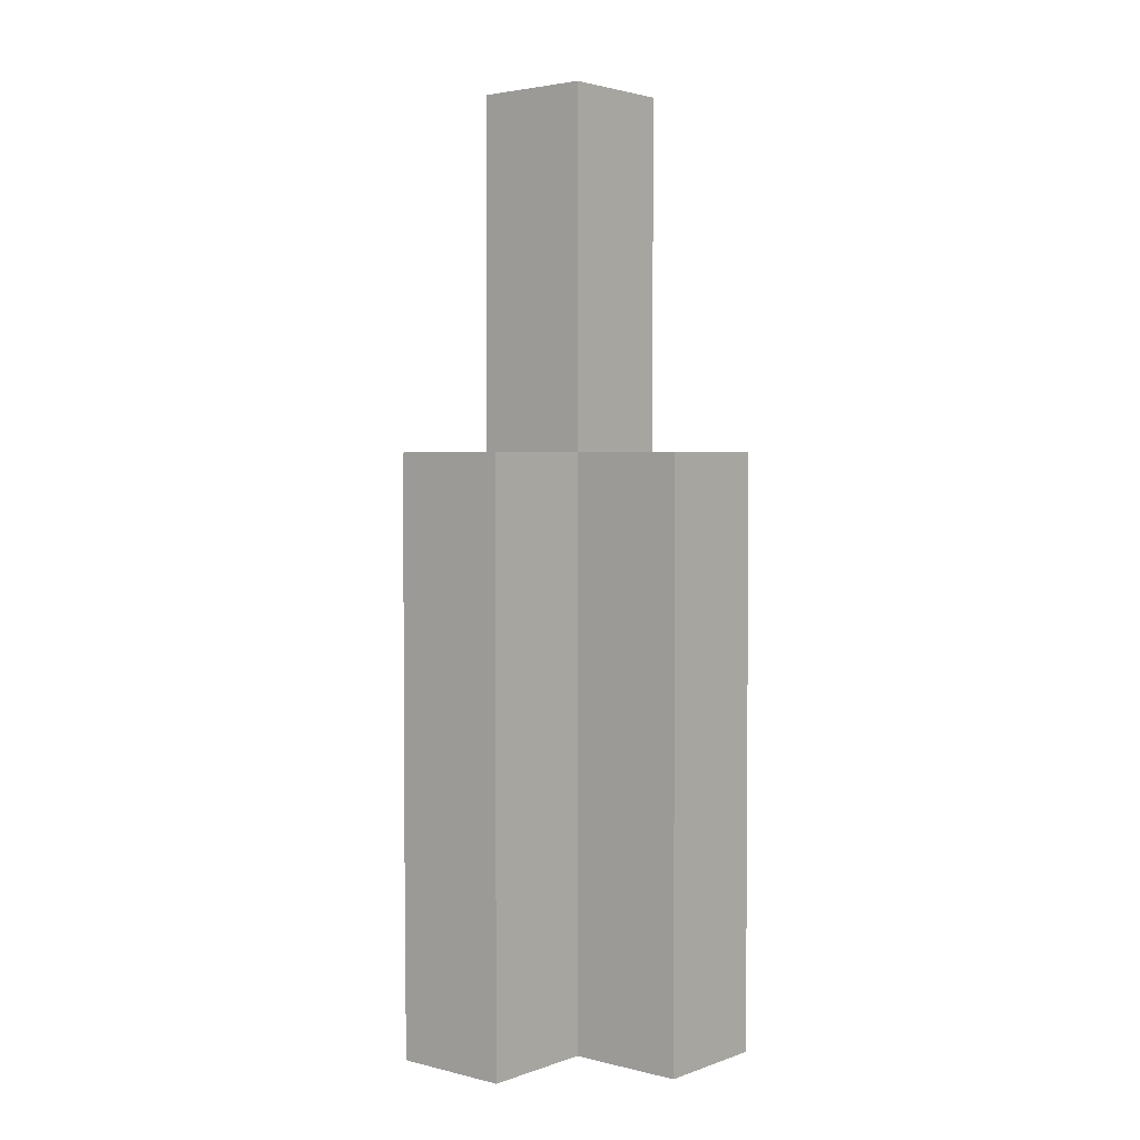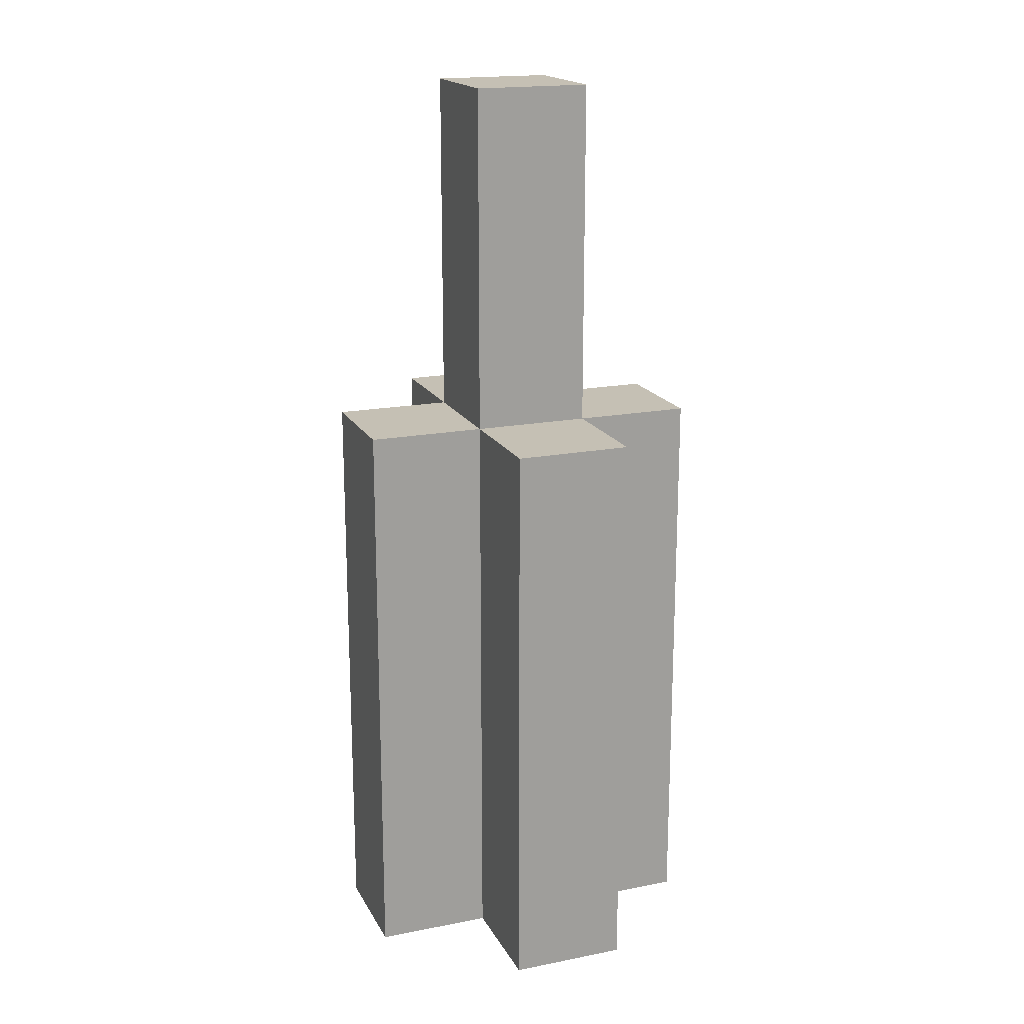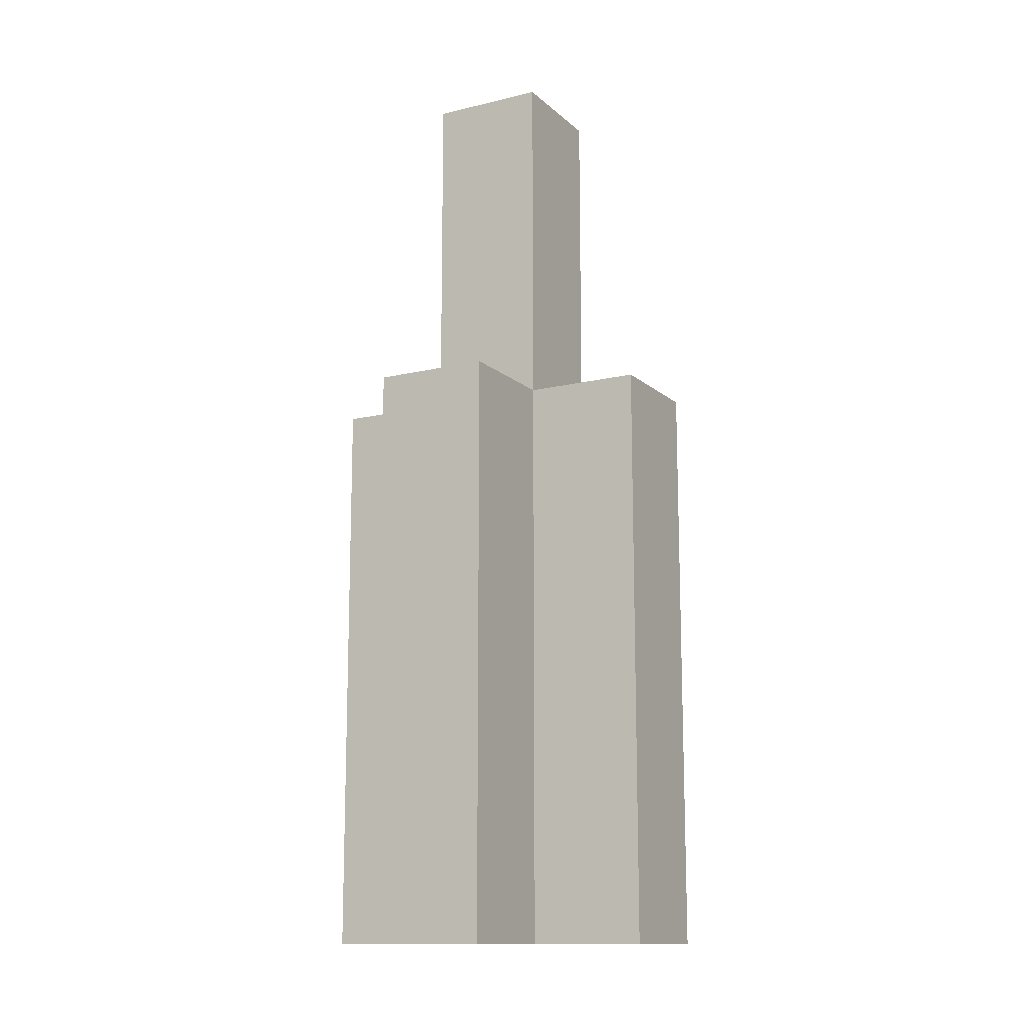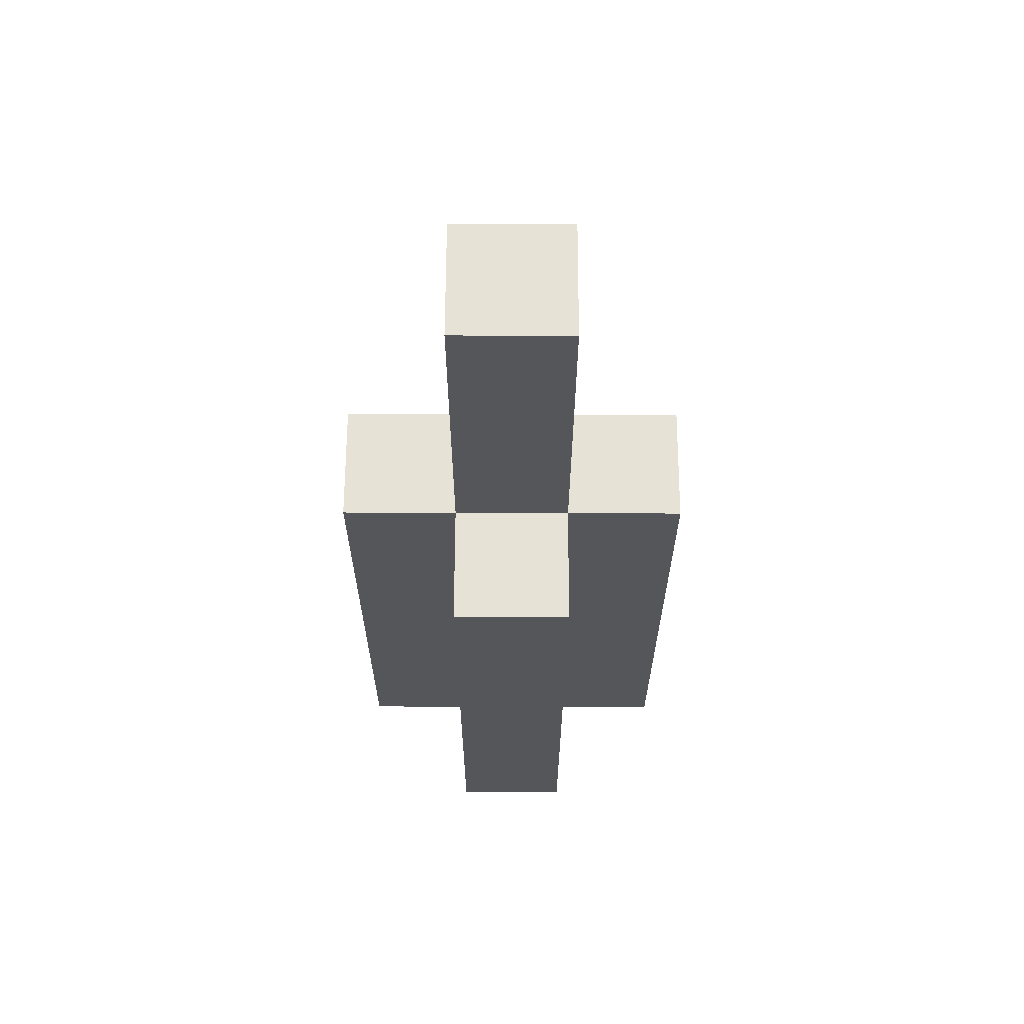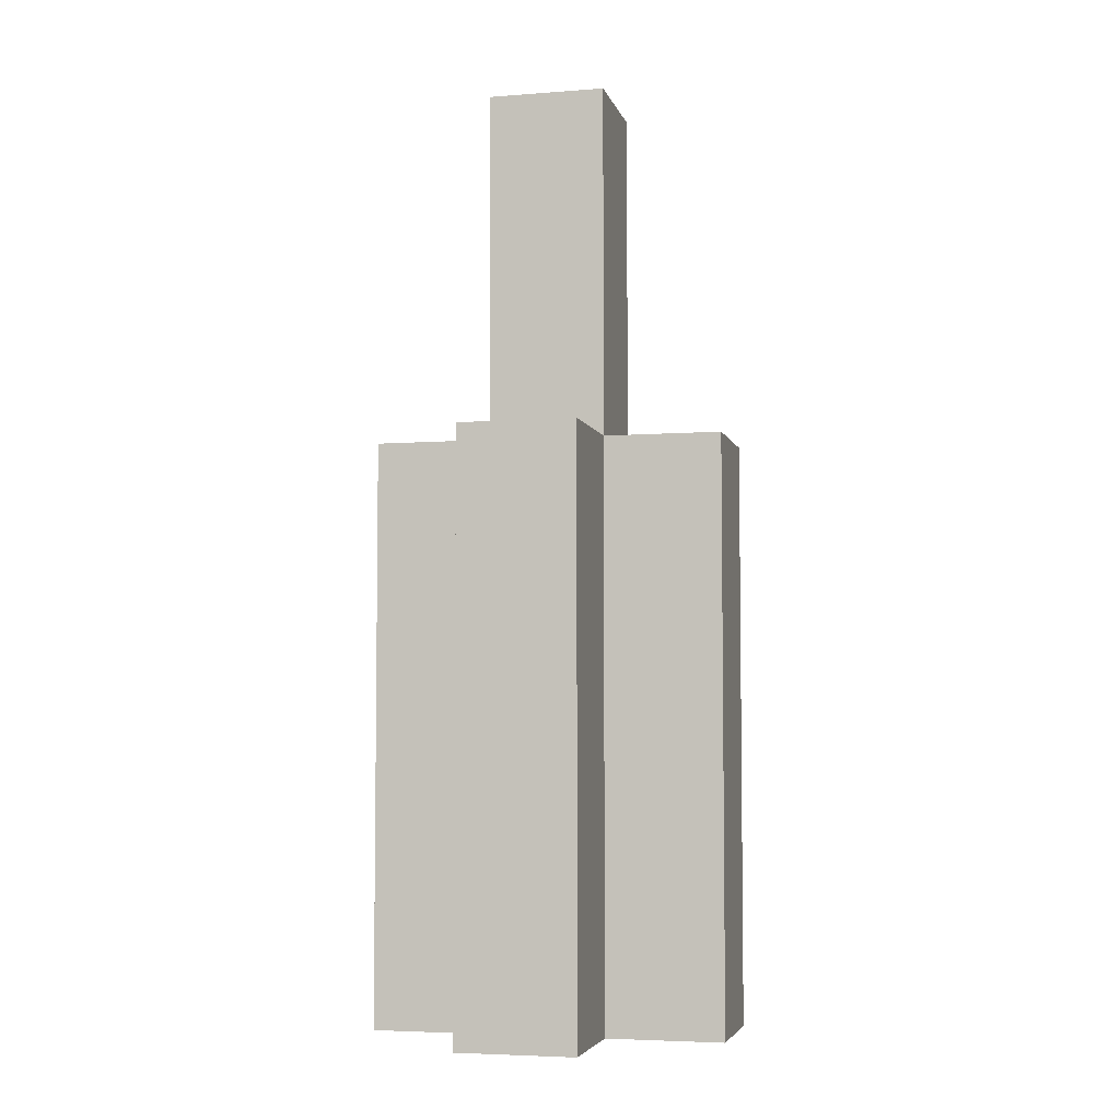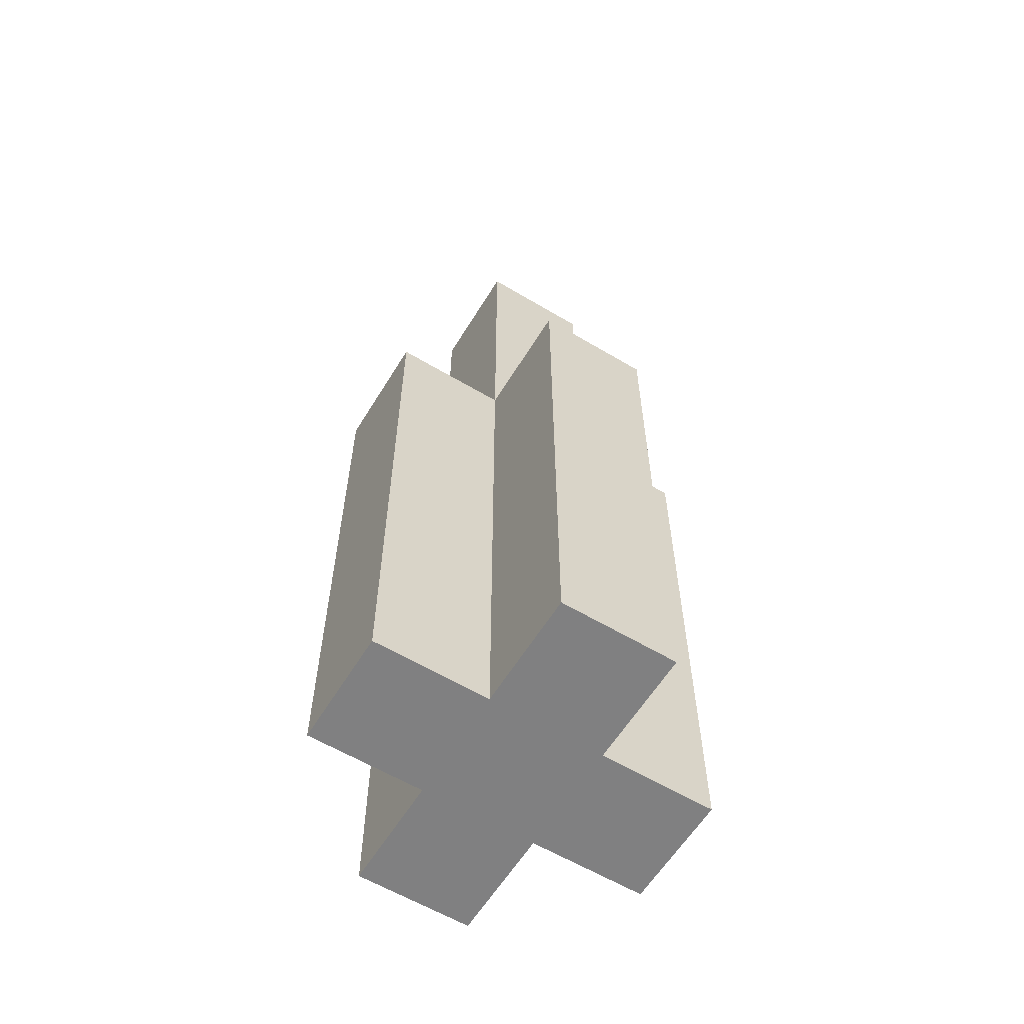
<metadata>
{"format":"obj","ext":"obj","renderer":"f3d","projection":"perspective","resolution":1024,"background":"white","views":[{"elev":3.0,"azim":40.1,"up":"+Y"},{"elev":18.3,"azim":-110.8,"up":"+Y"},{"elev":-13.2,"azim":-61.1,"up":"+Y"},{"elev":63.9,"azim":90.2,"up":"+Y"},{"elev":-4.9,"azim":103.6,"up":"+Y"},{"elev":-60.2,"azim":-121.4,"up":"+Y"}]}
</metadata>
<code>
o
v 0.5 0 2.2
v 0.5 0 2.3
v 0.5 0.2 2.2
v 0.5 0.2 2.3
v 0.5 0.4 2.2
v 0.5 0.4 2.3
v 0.5 0.5 2.2
v 0.5 0.5 2.3
v 0.4 0 2.1
v 0.4 0 2.2
v 0.4 0 2.3
v 0.4 0 2.4
v 0.4 0.2 2.1
v 0.4 0.2 2.2
v 0.4 0.2 2.3
v 0.4 0.2 2.4
v 0.4 0.4 2.1
v 0.4 0.4 2.2
v 0.4 0.4 2.3
v 0.4 0.4 2.4
v 0.4 0.5 2.1
v 0.4 0.5 2.2
v 0.4 0.5 2.3
v 0.4 0.5 2.4
v 0.4 0.7 2.2
v 0.4 0.7 2.3
v 0.4 0.8 2.2
v 0.4 0.8 2.3
v 0.3 0 2.1
v 0.3 0 2.2
v 0.3 0 2.3
v 0.3 0 2.4
v 0.3 0.2 2.1
v 0.3 0.2 2.2
v 0.3 0.2 2.3
v 0.3 0.2 2.4
v 0.3 0.4 2.1
v 0.3 0.4 2.2
v 0.3 0.4 2.3
v 0.3 0.4 2.4
v 0.3 0.5 2.1
v 0.3 0.5 2.2
v 0.3 0.5 2.3
v 0.3 0.5 2.4
v 0.3 0.7 2.2
v 0.3 0.7 2.3
v 0.3 0.8 2.2
v 0.3 0.8 2.3
v 0.2 0 2.2
v 0.2 0 2.3
v 0.2 0.2 2.2
v 0.2 0.2 2.3
v 0.2 0.4 2.2
v 0.2 0.4 2.3
v 0.2 0.5 2.2
v 0.2 0.5 2.3
v 0.4 0 2.1
v 0.4 0.2 2.1
v 0.4 0.4 2.1
v 0.4 0.5 2.1
v 0.3 0 2.1
v 0.3 0.2 2.1
v 0.3 0.4 2.1
v 0.3 0.5 2.1
v 0.5 0 2.2
v 0.5 0.2 2.2
v 0.5 0.4 2.2
v 0.5 0.5 2.2
v 0.4 0 2.2
v 0.4 0.2 2.2
v 0.4 0.4 2.2
v 0.4 0.5 2.2
v 0.4 0.7 2.2
v 0.4 0.8 2.2
v 0.3 0 2.2
v 0.3 0.2 2.2
v 0.3 0.4 2.2
v 0.3 0.5 2.2
v 0.3 0.7 2.2
v 0.3 0.8 2.2
v 0.2 0 2.2
v 0.2 0.2 2.2
v 0.2 0.4 2.2
v 0.2 0.5 2.2
v 0.5 0 2.3
v 0.5 0.2 2.3
v 0.5 0.4 2.3
v 0.5 0.5 2.3
v 0.4 0 2.3
v 0.4 0.2 2.3
v 0.4 0.4 2.3
v 0.4 0.5 2.3
v 0.4 0.7 2.3
v 0.4 0.8 2.3
v 0.3 0 2.3
v 0.3 0.2 2.3
v 0.3 0.4 2.3
v 0.3 0.5 2.3
v 0.3 0.7 2.3
v 0.3 0.8 2.3
v 0.2 0 2.3
v 0.2 0.2 2.3
v 0.2 0.4 2.3
v 0.2 0.5 2.3
v 0.4 0 2.4
v 0.4 0.2 2.4
v 0.4 0.4 2.4
v 0.4 0.5 2.4
v 0.3 0 2.4
v 0.3 0.2 2.4
v 0.3 0.4 2.4
v 0.3 0.5 2.4
v 0.4 0 2.1
v 0.3 0 2.1
v 0.5 0 2.2
v 0.4 0 2.2
v 0.3 0 2.2
v 0.2 0 2.2
v 0.5 0 2.3
v 0.4 0 2.3
v 0.3 0 2.3
v 0.2 0 2.3
v 0.4 0 2.4
v 0.3 0 2.4
v 0.4 0.5 2.1
v 0.3 0.5 2.1
v 0.5 0.5 2.2
v 0.4 0.5 2.2
v 0.3 0.5 2.2
v 0.2 0.5 2.2
v 0.5 0.5 2.3
v 0.4 0.5 2.3
v 0.3 0.5 2.3
v 0.2 0.5 2.3
v 0.4 0.5 2.4
v 0.3 0.5 2.4
v 0.4 0.8 2.2
v 0.3 0.8 2.2
v 0.4 0.8 2.3
v 0.3 0.8 2.3
f 3 2 1
f 4 2 3
f 5 4 3
f 6 4 5
f 7 6 5
f 8 6 7
f 13 10 9
f 14 10 13
f 15 12 11
f 16 12 15
f 17 14 13
f 18 14 17
f 19 16 15
f 20 16 19
f 21 18 17
f 22 18 21
f 23 20 19
f 24 20 23
f 25 23 22
f 26 23 25
f 27 26 25
f 28 26 27
f 29 30 33
f 33 30 34
f 31 32 35
f 35 32 36
f 33 34 37
f 37 34 38
f 35 36 39
f 39 36 40
f 37 38 41
f 41 38 42
f 39 40 43
f 43 40 44
f 42 43 45
f 45 43 46
f 45 46 47
f 47 46 48
f 49 50 51
f 51 50 52
f 51 52 53
f 53 52 54
f 53 54 55
f 55 54 56
f 61 58 57
f 62 59 58
f 62 58 61
f 63 60 59
f 63 59 62
f 64 60 63
f 69 66 65
f 70 67 66
f 70 66 69
f 71 68 67
f 71 67 70
f 72 68 71
f 78 73 72
f 79 74 73
f 79 73 78
f 80 74 79
f 81 76 75
f 82 77 76
f 82 76 81
f 83 78 77
f 83 77 82
f 84 78 83
f 85 86 89
f 86 87 90
f 89 86 90
f 87 88 91
f 90 87 91
f 91 88 92
f 92 93 98
f 93 94 99
f 98 93 99
f 99 94 100
f 95 96 101
f 96 97 102
f 101 96 102
f 97 98 103
f 102 97 103
f 103 98 104
f 105 106 109
f 106 107 110
f 109 106 110
f 107 108 111
f 110 107 111
f 111 108 112
f 116 114 113
f 117 114 116
f 119 116 115
f 119 118 117
f 119 117 116
f 120 118 119
f 121 118 120
f 122 118 121
f 123 121 120
f 124 121 123
f 125 126 128
f 128 126 129
f 127 128 131
f 131 128 132
f 129 130 133
f 133 130 134
f 132 133 135
f 135 133 136
f 137 138 139
f 139 138 140

</code>
